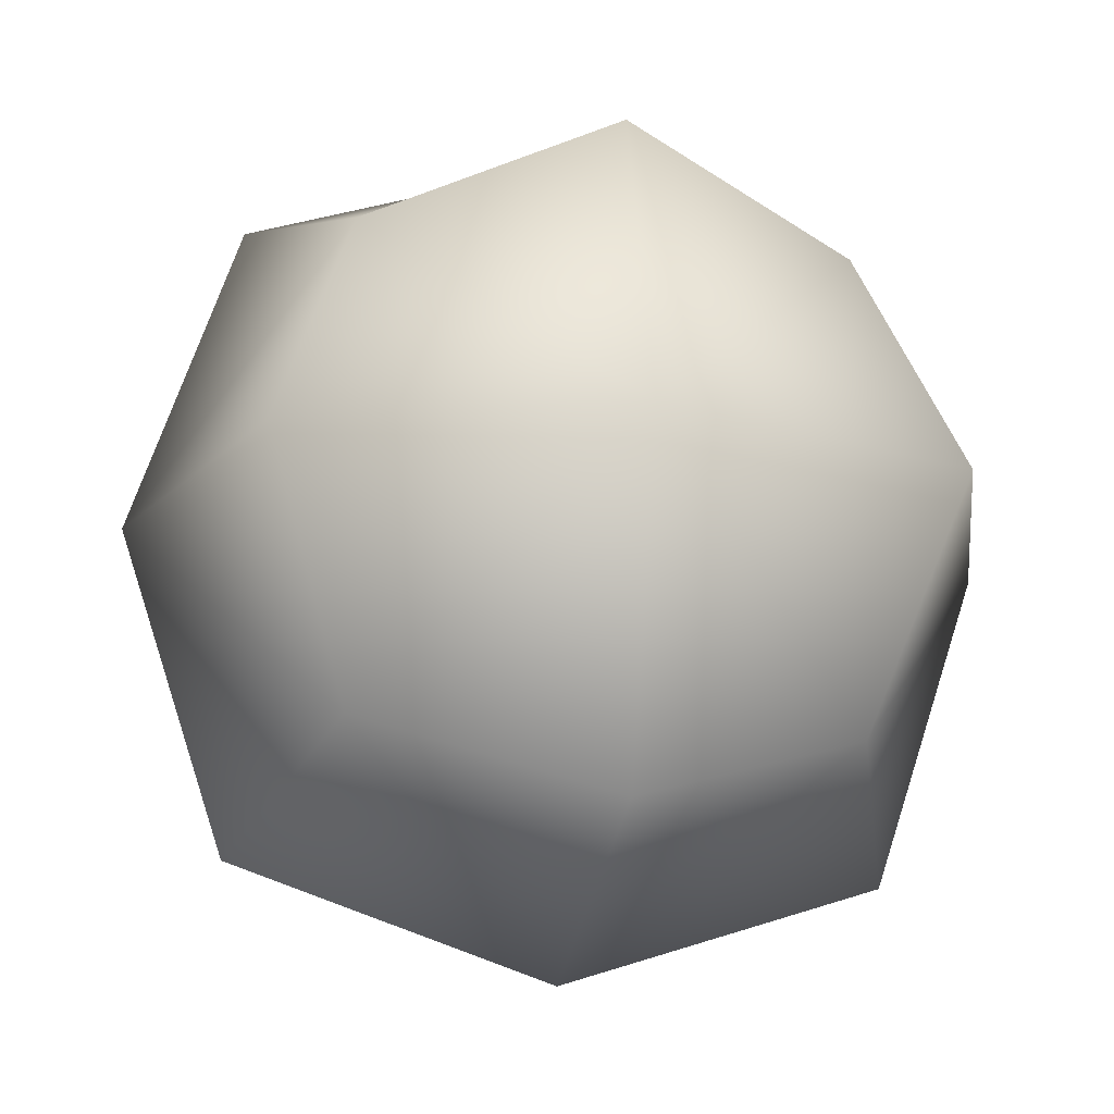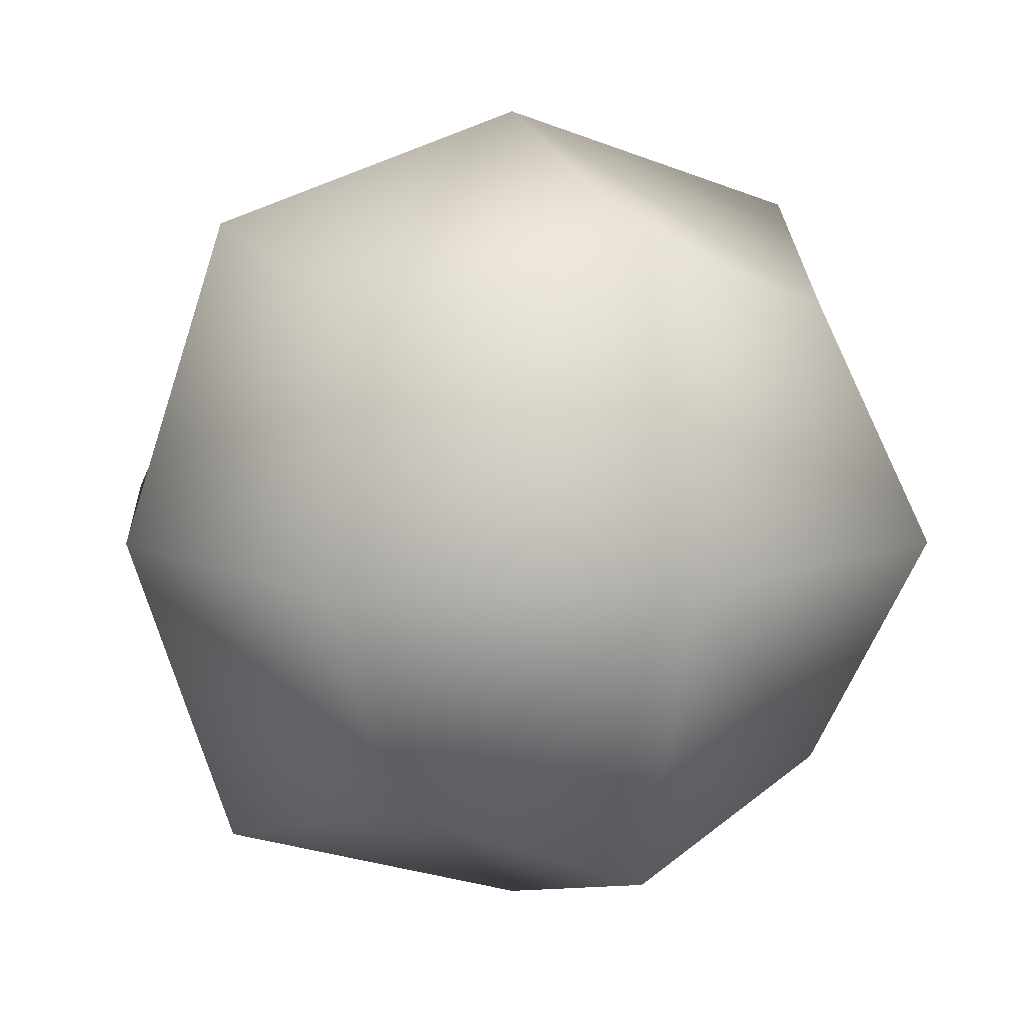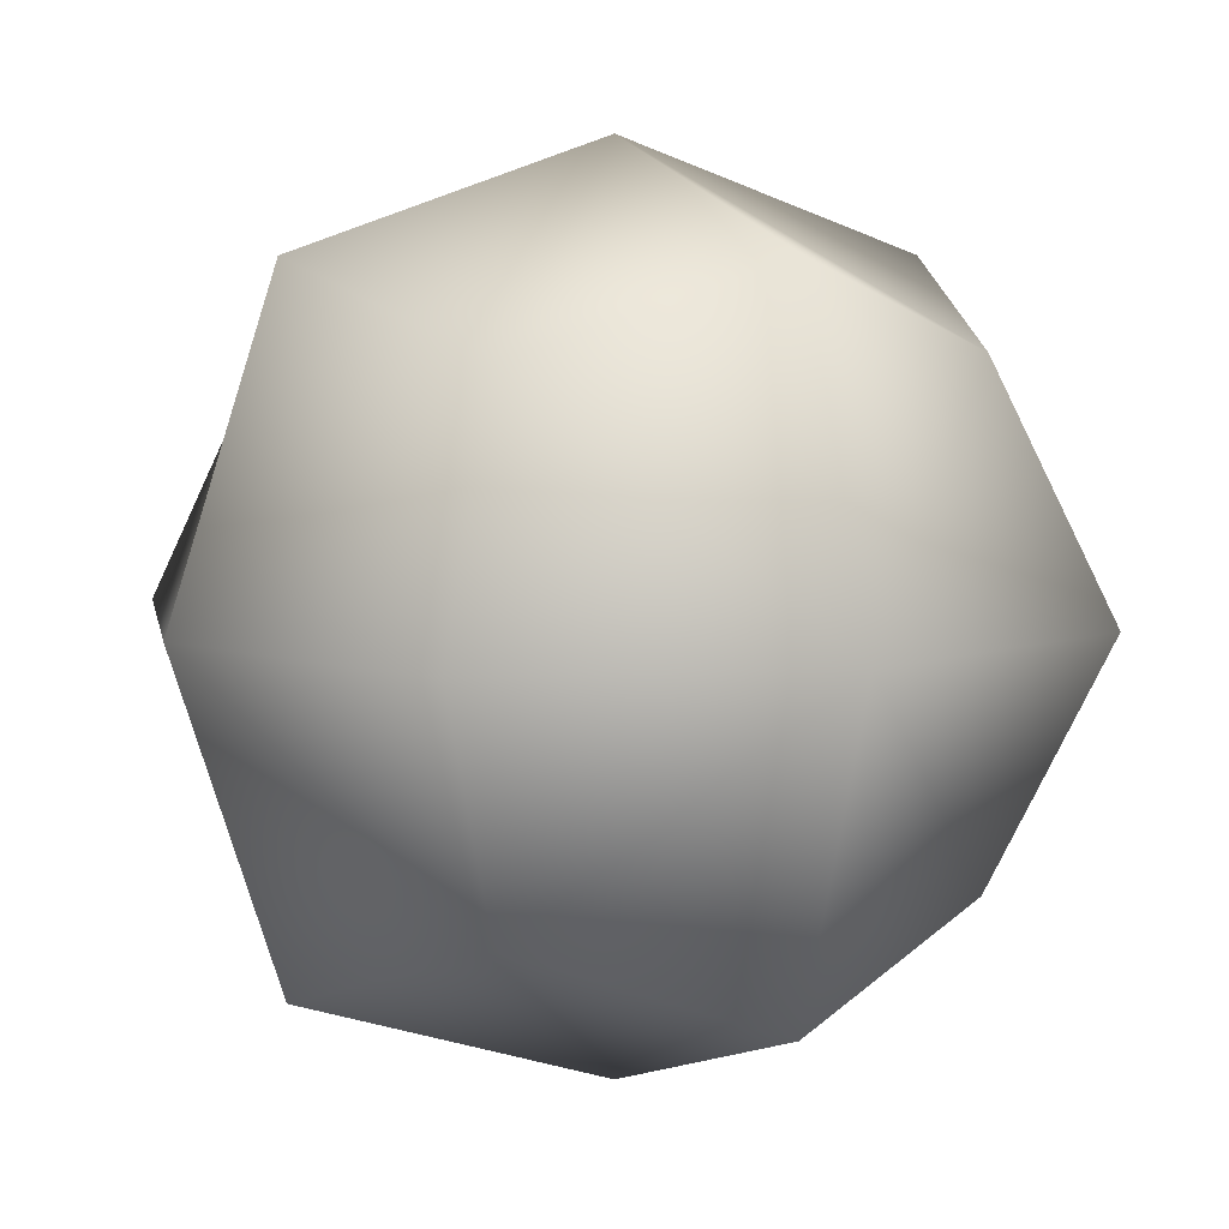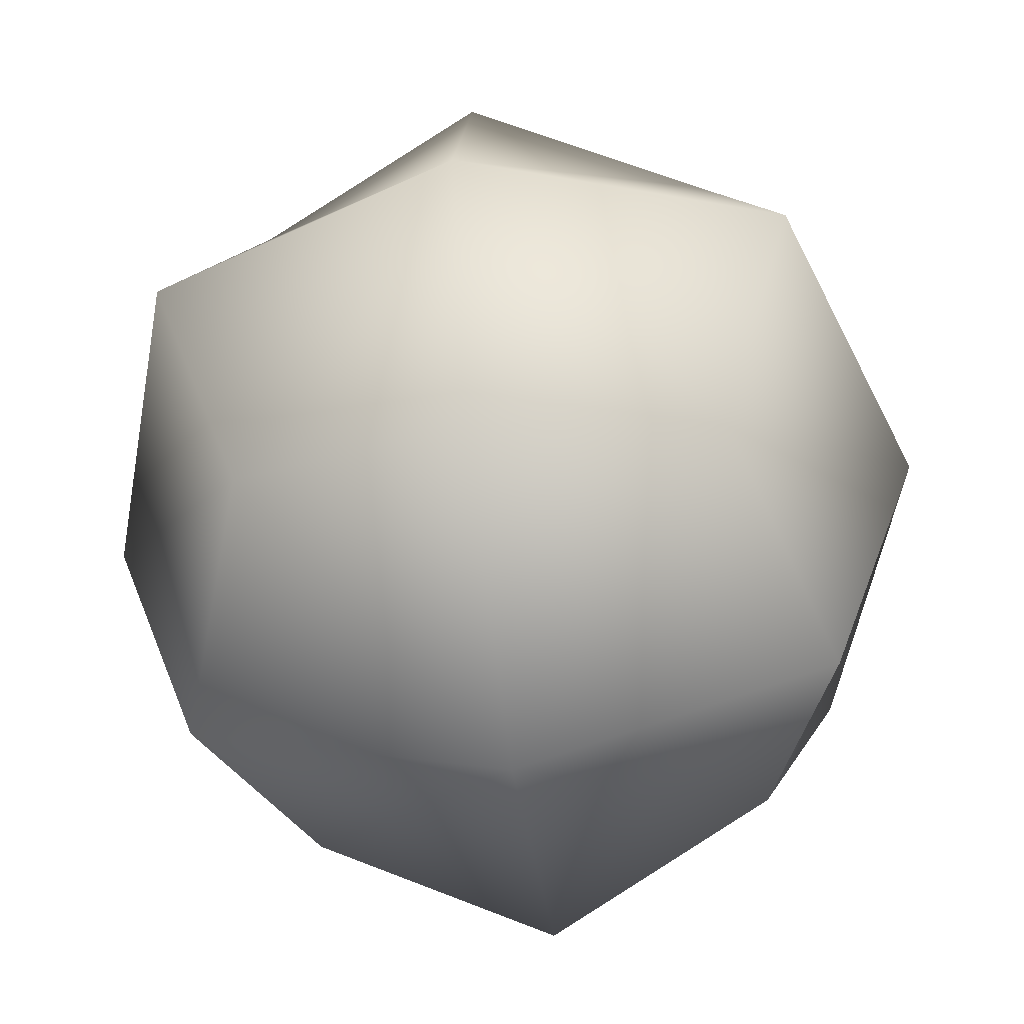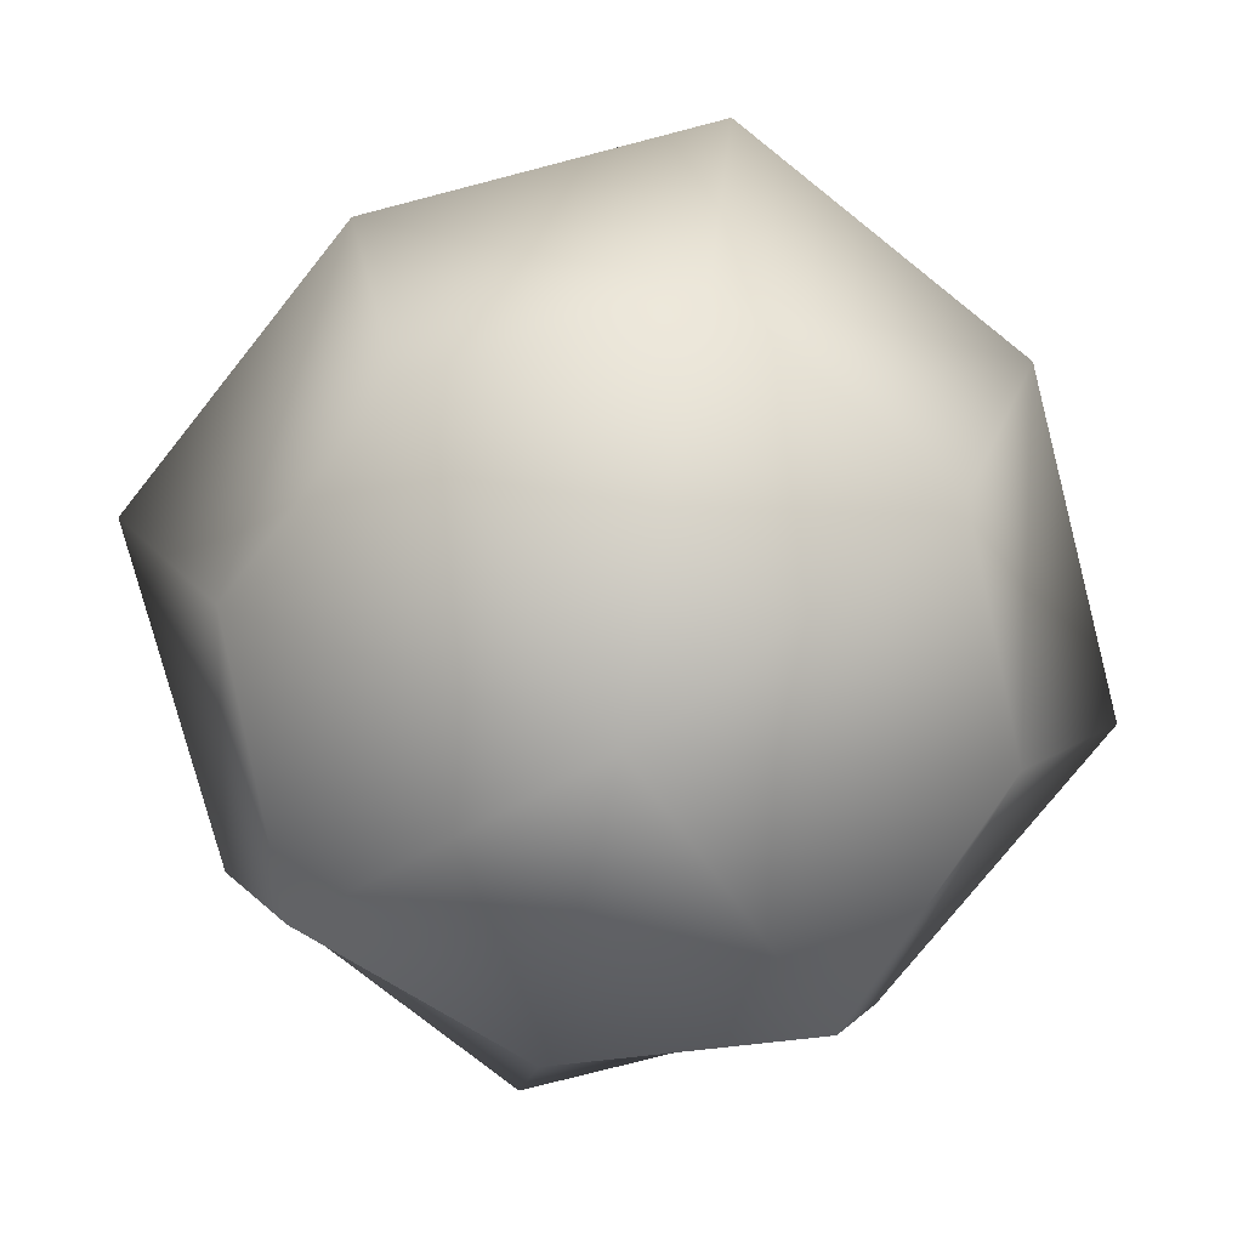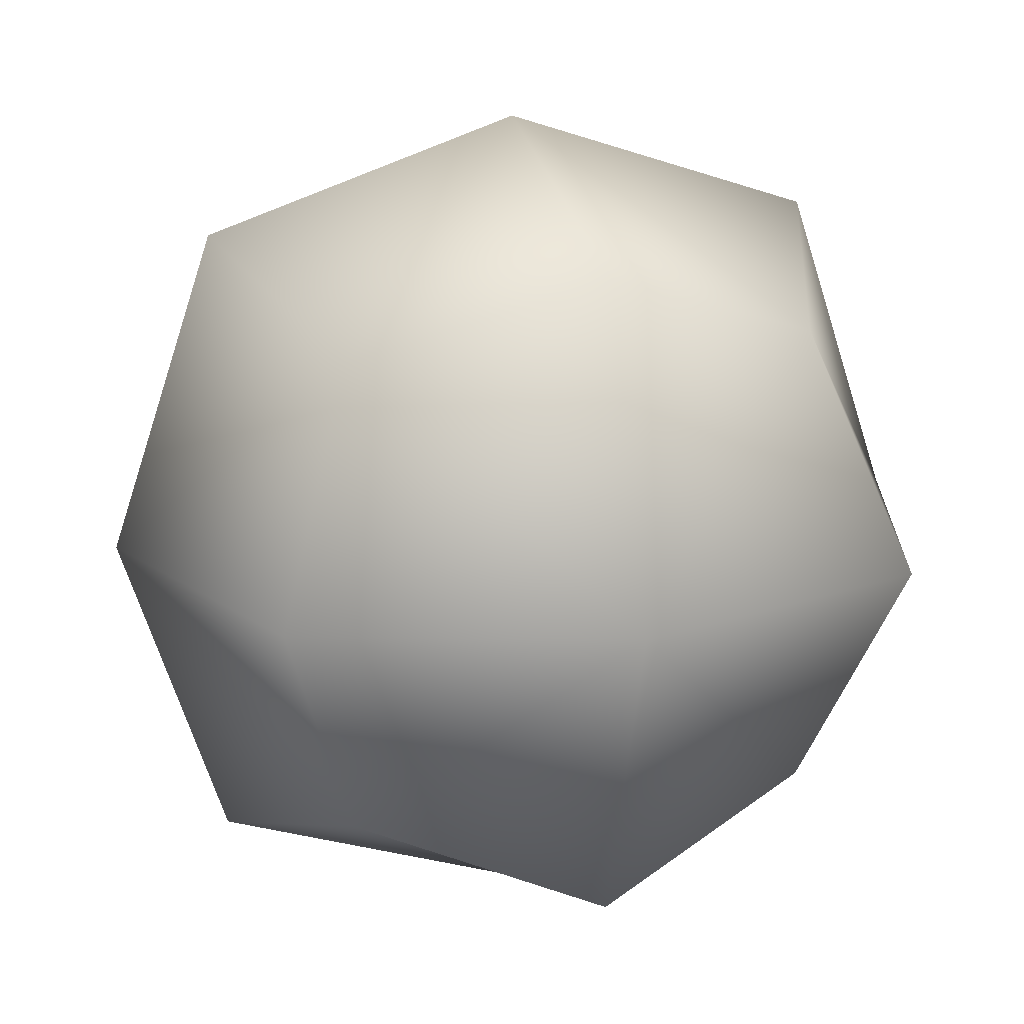
<metadata>
{"format":"obj","ext":"obj","renderer":"f3d","projection":"perspective","resolution":1024,"background":"white","views":[{"elev":-18.5,"azim":-101.5,"up":"+Y"},{"elev":10.8,"azim":-113.7,"up":"+Z"},{"elev":6.5,"azim":151.8,"up":"+Z"},{"elev":-55.2,"azim":97.9,"up":"+Z"},{"elev":-76.7,"azim":-147.0,"up":"+Y"},{"elev":17.0,"azim":-107.0,"up":"+Z"}]}
</metadata>
<code>
g default
v -0.2778 -0.2778 0.2778
v 0.2778 -0.2778 0.2778
v -0.2778 0.2778 0.2778
v 0.2778 0.2778 0.2778
v -0.2778 0.2778 -0.2778
v 0.2778 0.2778 -0.2778
v -0.2778 -0.2778 -0.2778
v 0.2778 -0.2778 -0.2778
v 0 -0.375 0.375
v 0 0.375 0.375
v 0 0.375 -0.375
v 0 -0.375 -0.375
v -0.375 0 0.375
v 0.375 0 0.375
v -0.375 0.375 0
v 0.375 0.375 0
v -0.375 0 -0.375
v 0.375 0 -0.375
v -0.375 -0.375 0
v 0.375 -0.375 0
v 0 0 0.5
v 0 0.5 0
v 0 0 -0.5
v 0 -0.5 0
v 0.5 0 0
v -0.5 0 0
g pCube1
f 9 2 21
f 21 2 14
f 14 4 21
f 21 4 10
f 10 3 21
f 21 3 13
f 13 1 21
f 21 1 9
f 10 4 22
f 22 4 16
f 16 6 22
f 22 6 11
f 11 5 22
f 22 5 15
f 15 3 22
f 22 3 10
f 11 6 23
f 23 6 18
f 18 8 23
f 23 8 12
f 12 7 23
f 23 7 17
f 17 5 23
f 23 5 11
f 12 8 24
f 24 8 20
f 20 2 24
f 24 2 9
f 9 1 24
f 24 1 19
f 19 7 24
f 24 7 12
f 20 8 25
f 25 8 18
f 18 6 25
f 25 6 16
f 16 4 25
f 25 4 14
f 14 2 25
f 25 2 20
f 19 1 26
f 26 1 13
f 13 3 26
f 26 3 15
f 15 5 26
f 26 5 17
f 17 7 26
f 26 7 19

</code>
